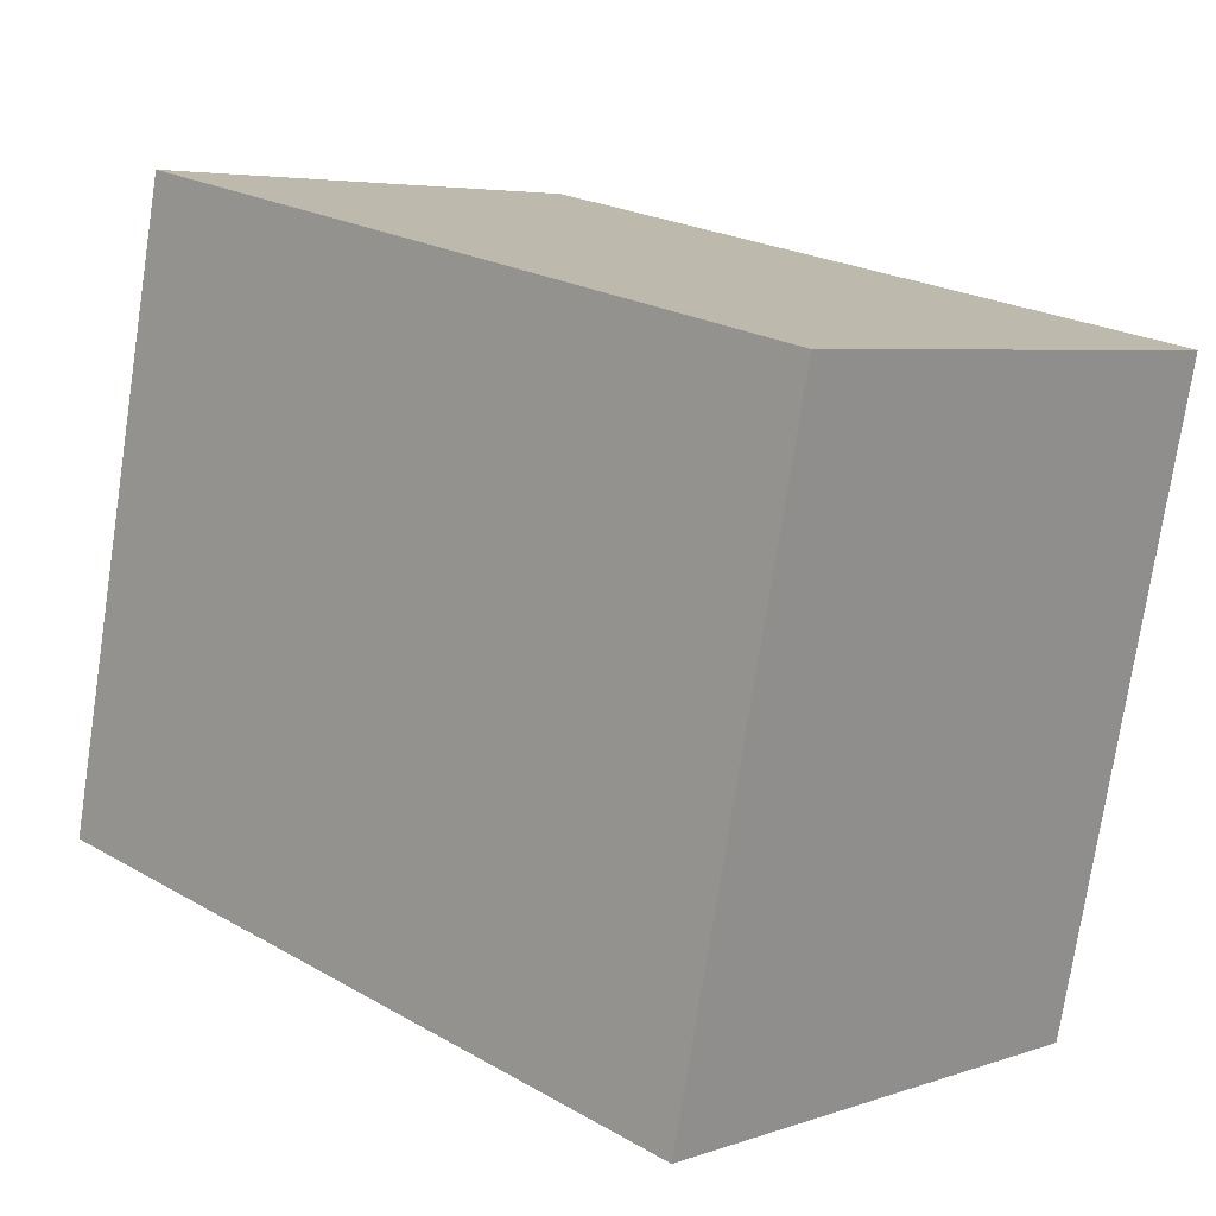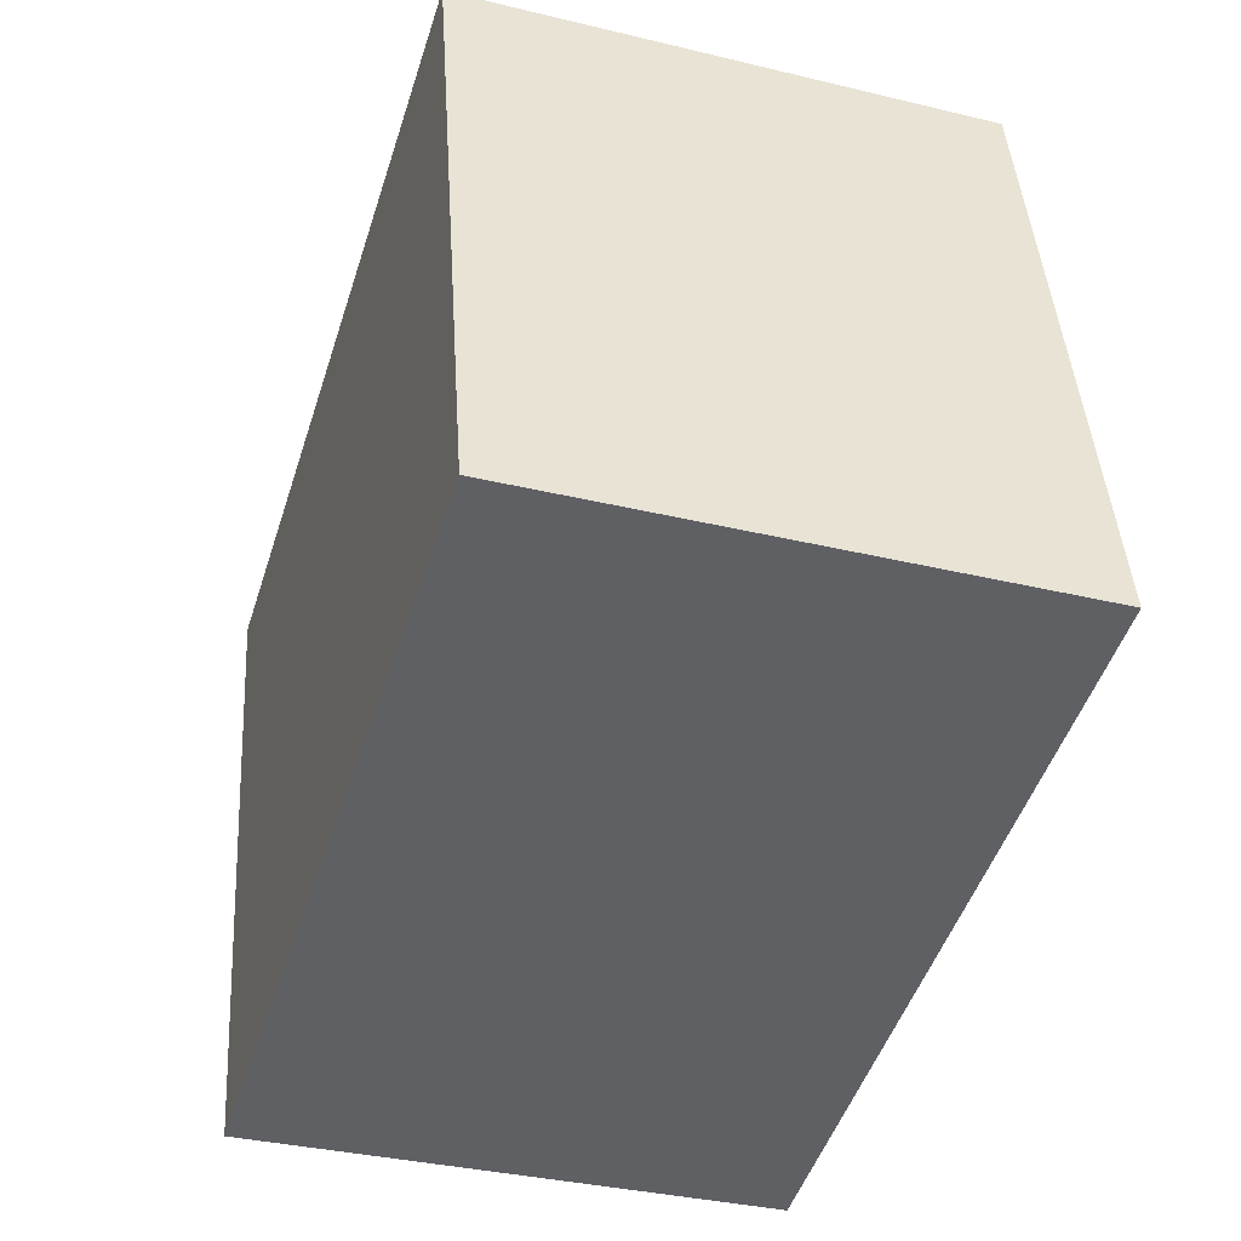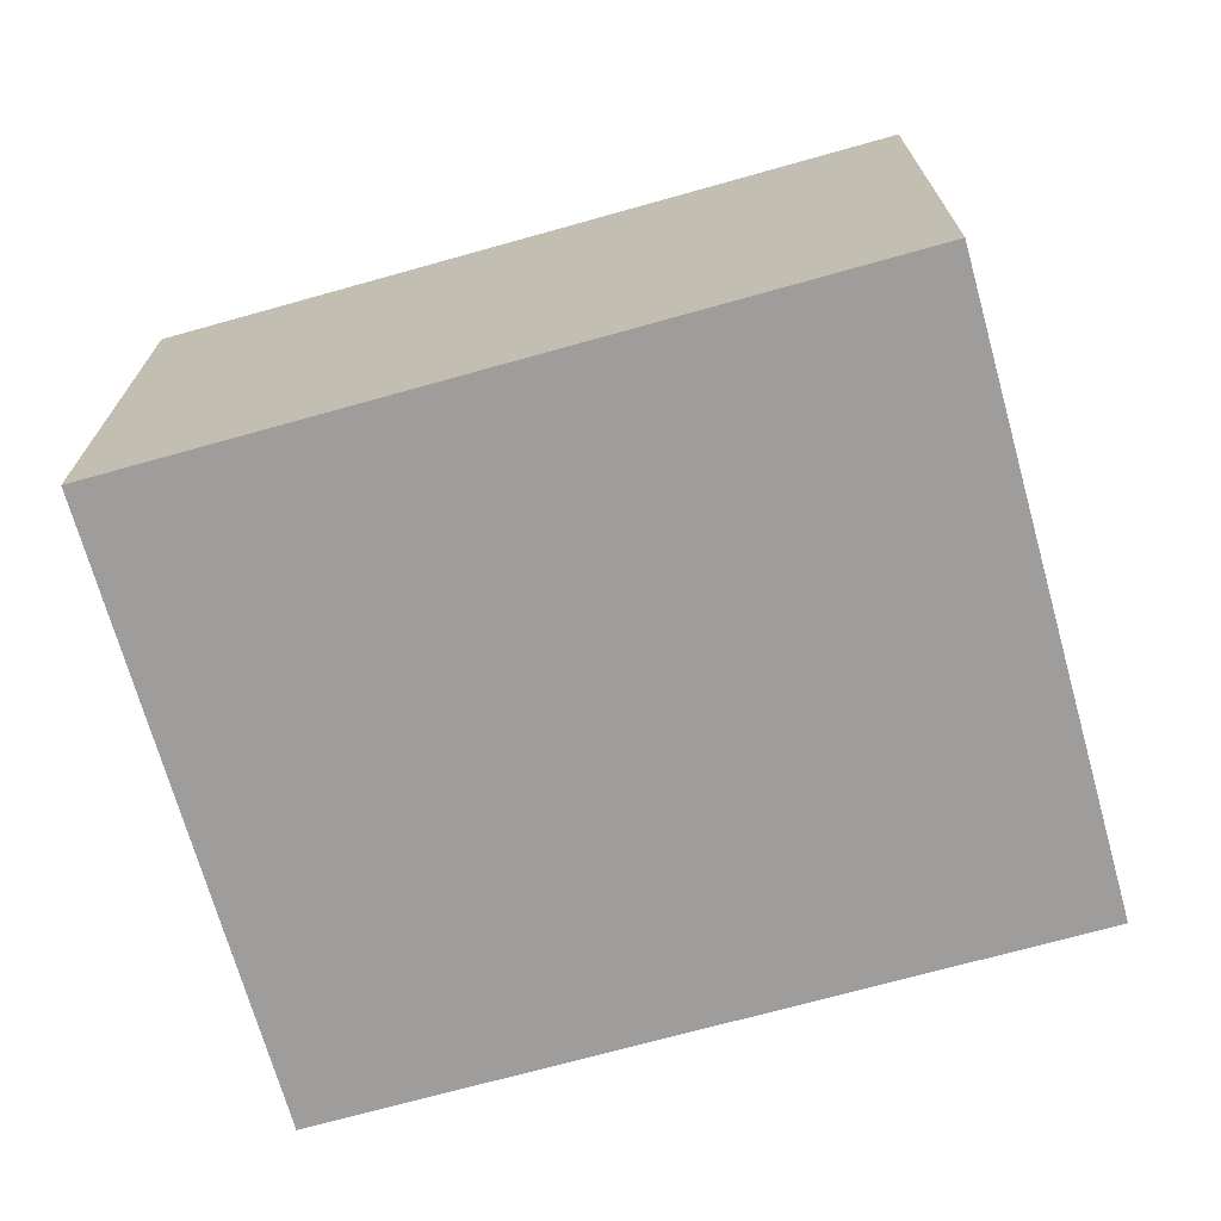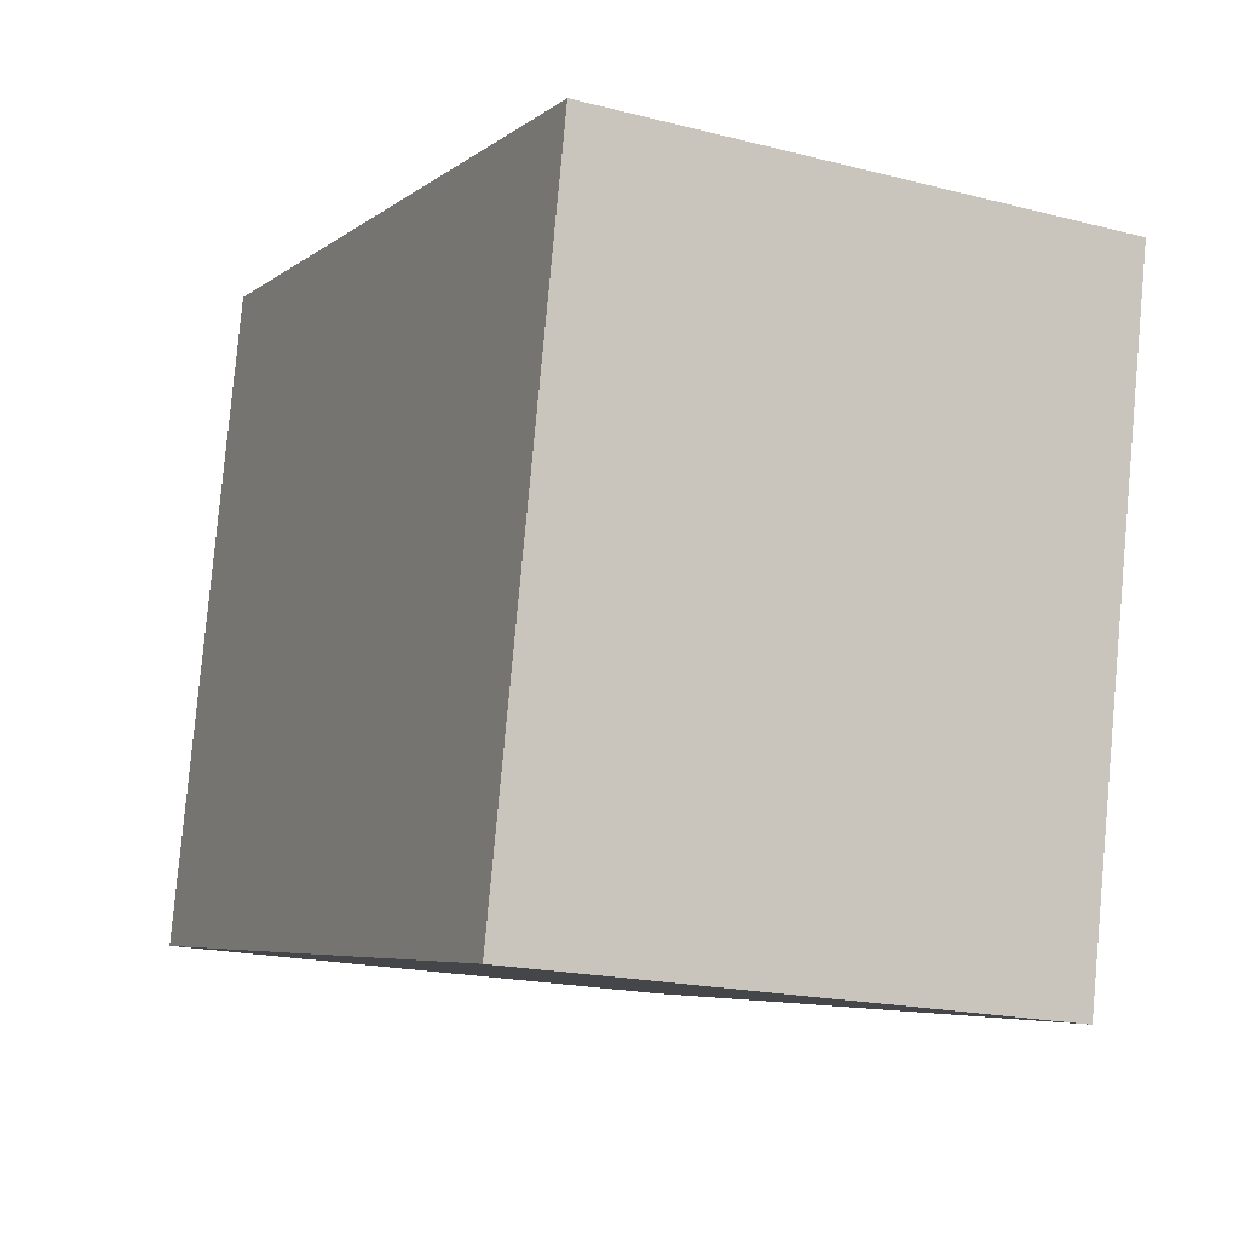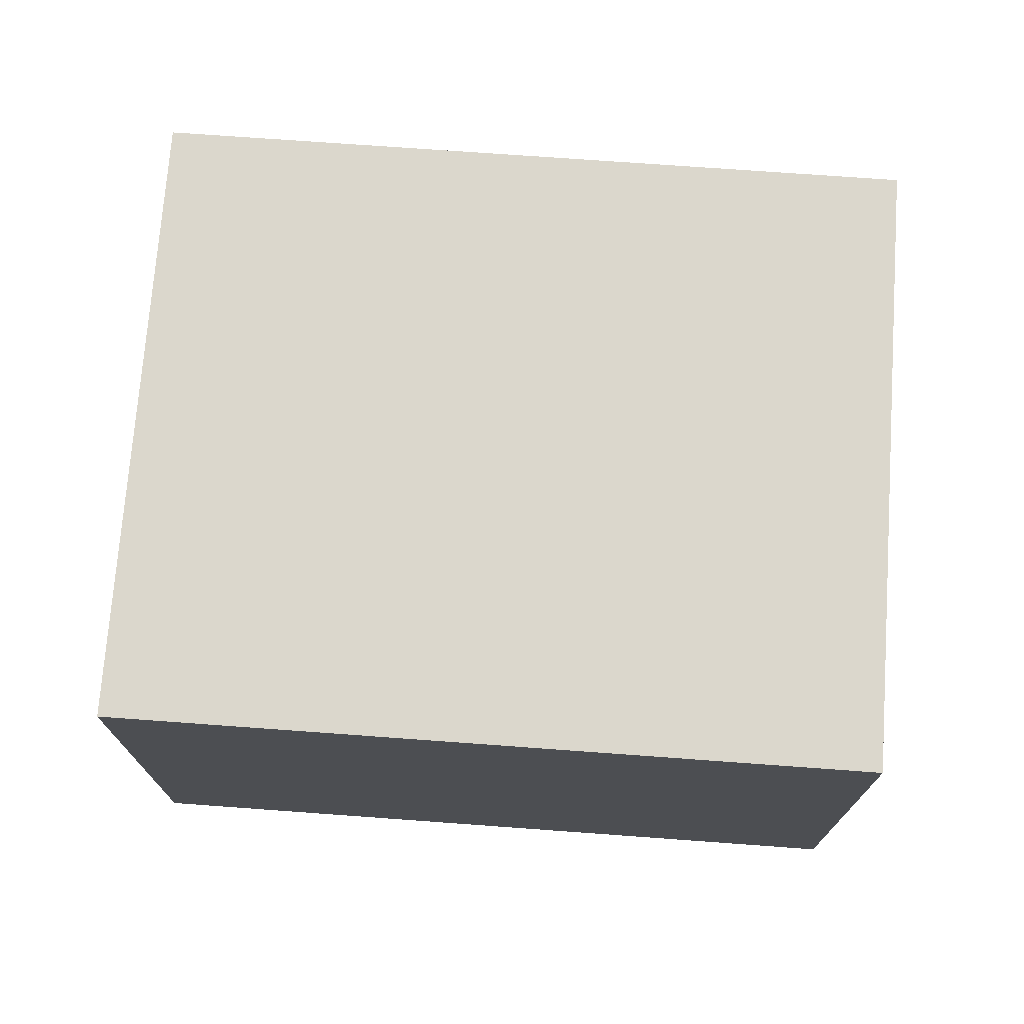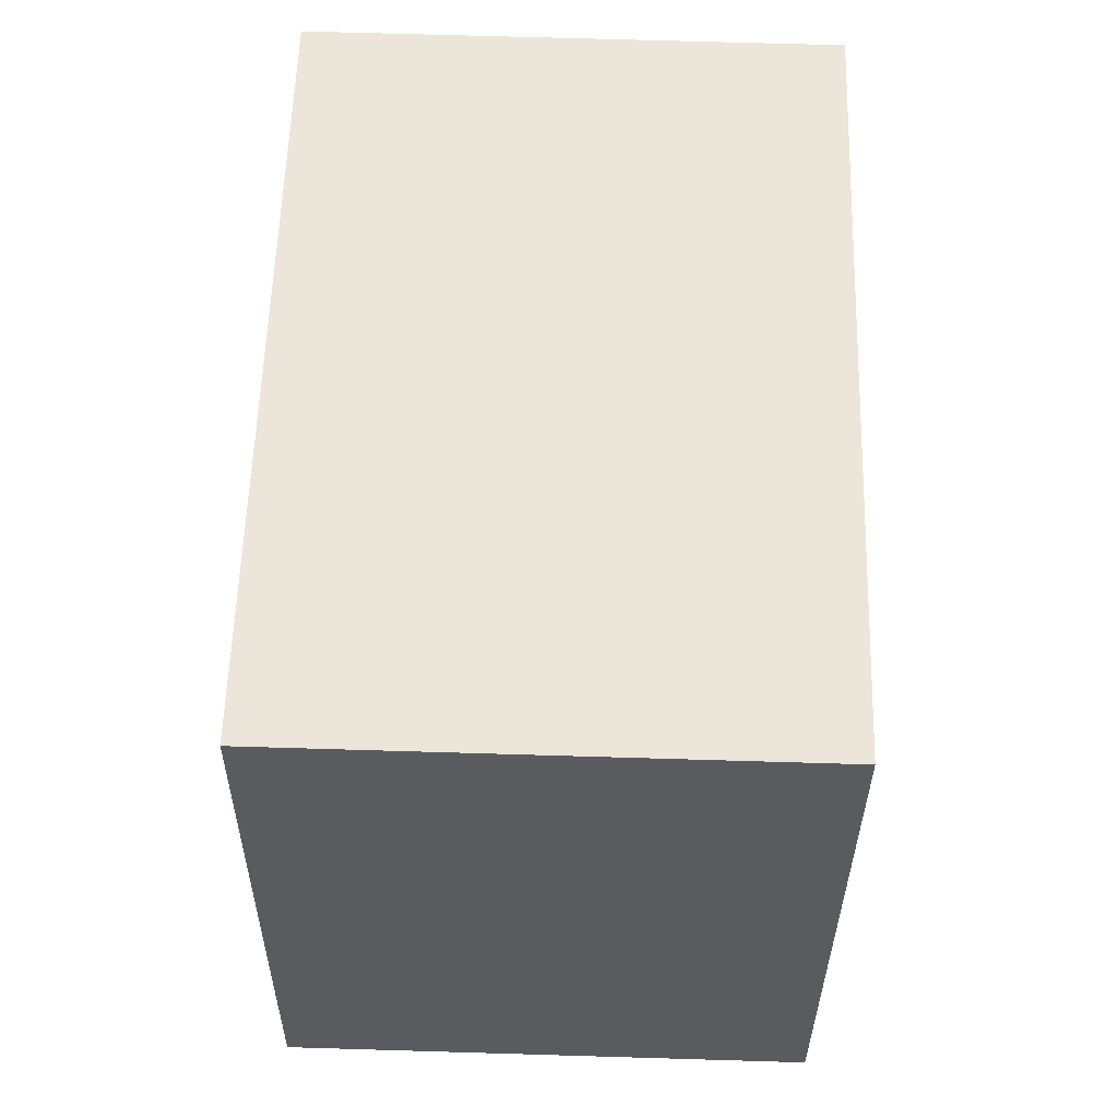
<metadata>
{"format":"obj","ext":"obj","renderer":"f3d","projection":"perspective","resolution":1024,"background":"white","views":[{"elev":5.2,"azim":43.3,"up":"+Z"},{"elev":-35.1,"azim":-107.8,"up":"+Z"},{"elev":-70.6,"azim":-152.3,"up":"+Y"},{"elev":-18.9,"azim":64.0,"up":"+Z"},{"elev":73.1,"azim":16.2,"up":"+Y"},{"elev":69.6,"azim":-88.3,"up":"+Z"}]}
</metadata>
<code>
v  0 2.349 1.438e-16
v  3.84 2.349 1.223
v  3.423 2.349 -0.731
v  4.024 2.349 2.087
v  0.601 2.349 2.817
v  0.466 2.349 2.186
v  0.601 -1.725e-16 2.817
v  0.466 -1.339e-16 2.186
v  0 0 0
v  4.024 -1.278e-16 2.087
v  3.423 4.476e-17 -0.731
v  3.84 -7.489e-17 1.223
g defaultobject
f 1 2 3
f 2 1 4
f 4 1 5
f 5 1 6
f 6 7 5
f 7 6 1
f 7 1 8
f 8 1 9
f 7 4 5
f 4 7 10
f 10 2 4
f 2 10 3
f 3 10 11
f 11 10 12
f 11 1 3
f 1 11 9
f 8 10 7
f 10 8 9
f 10 9 11
f 10 11 12

</code>
